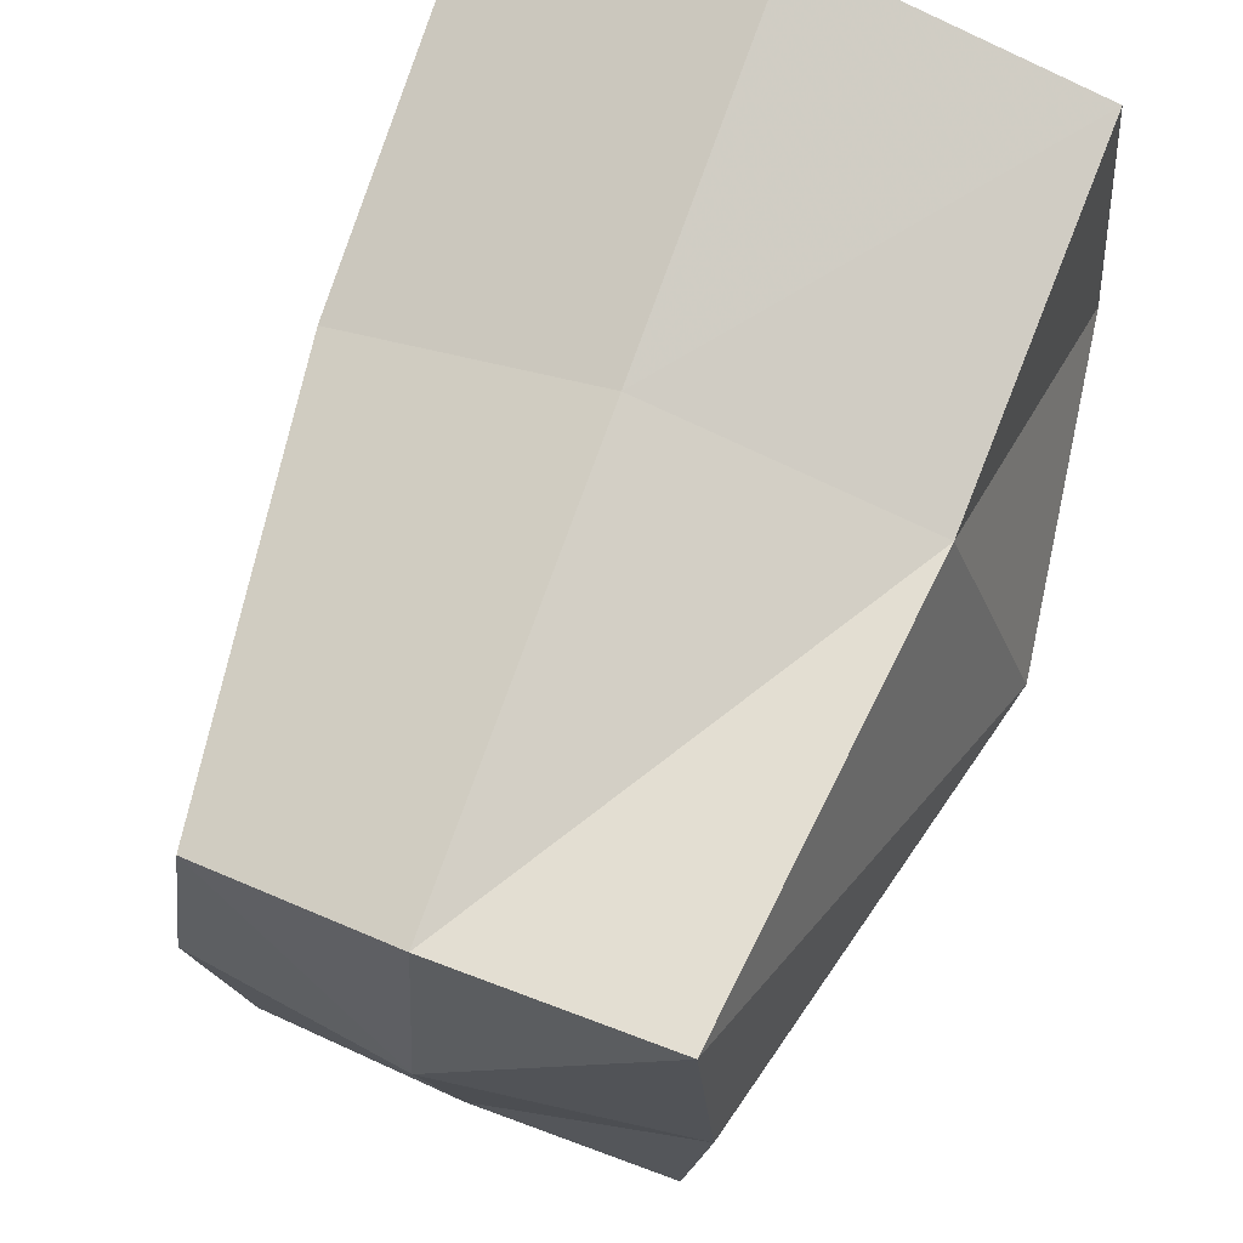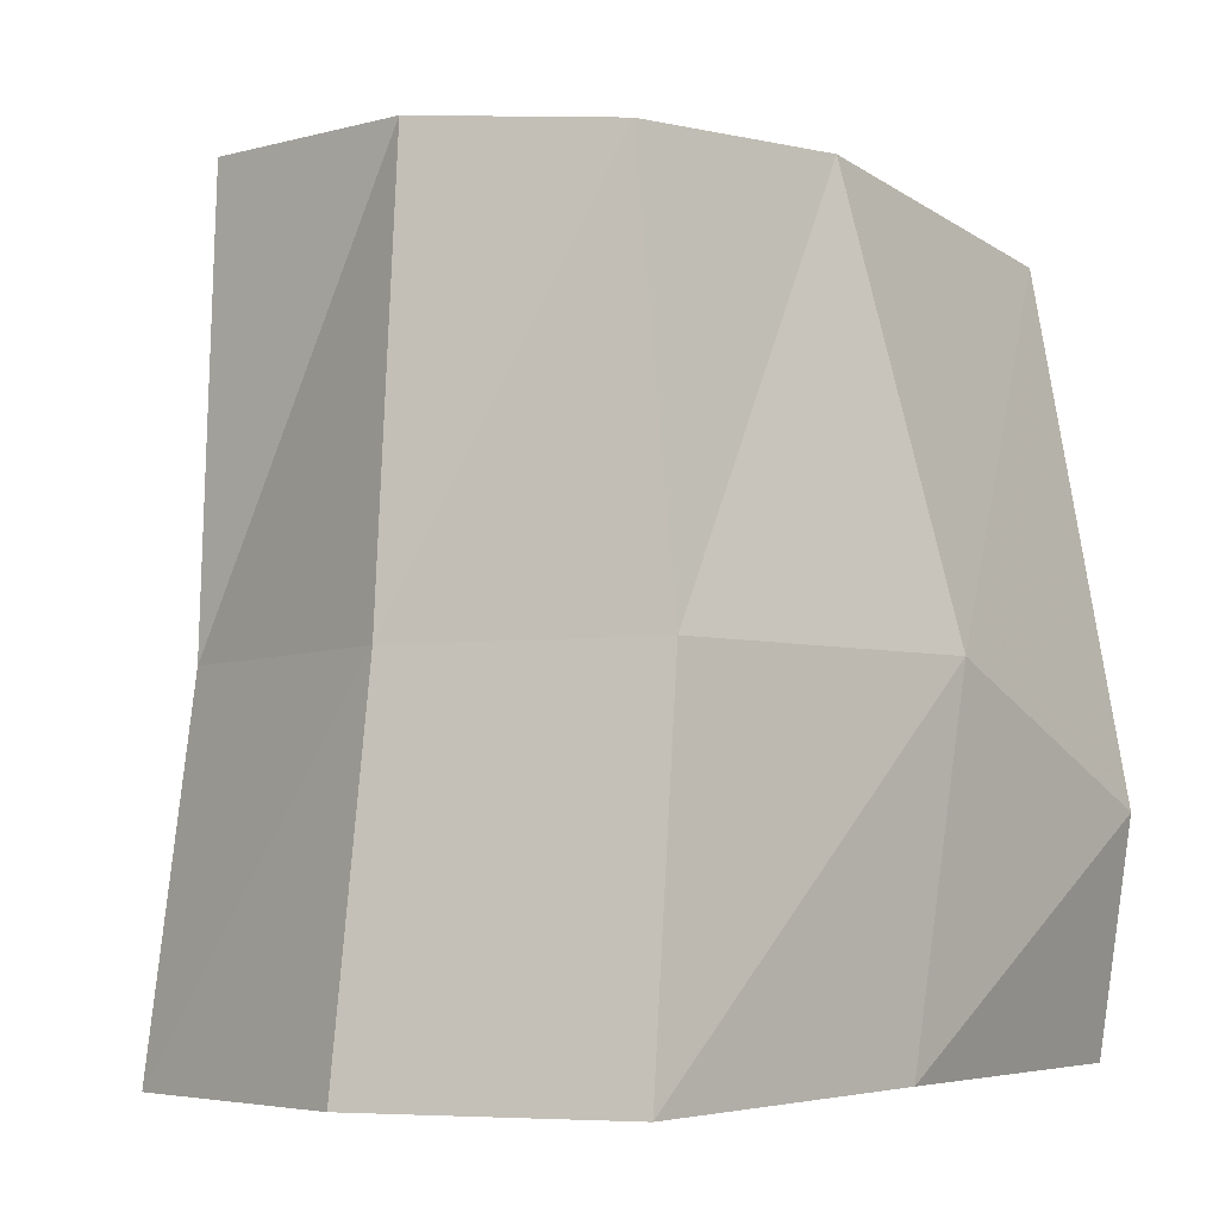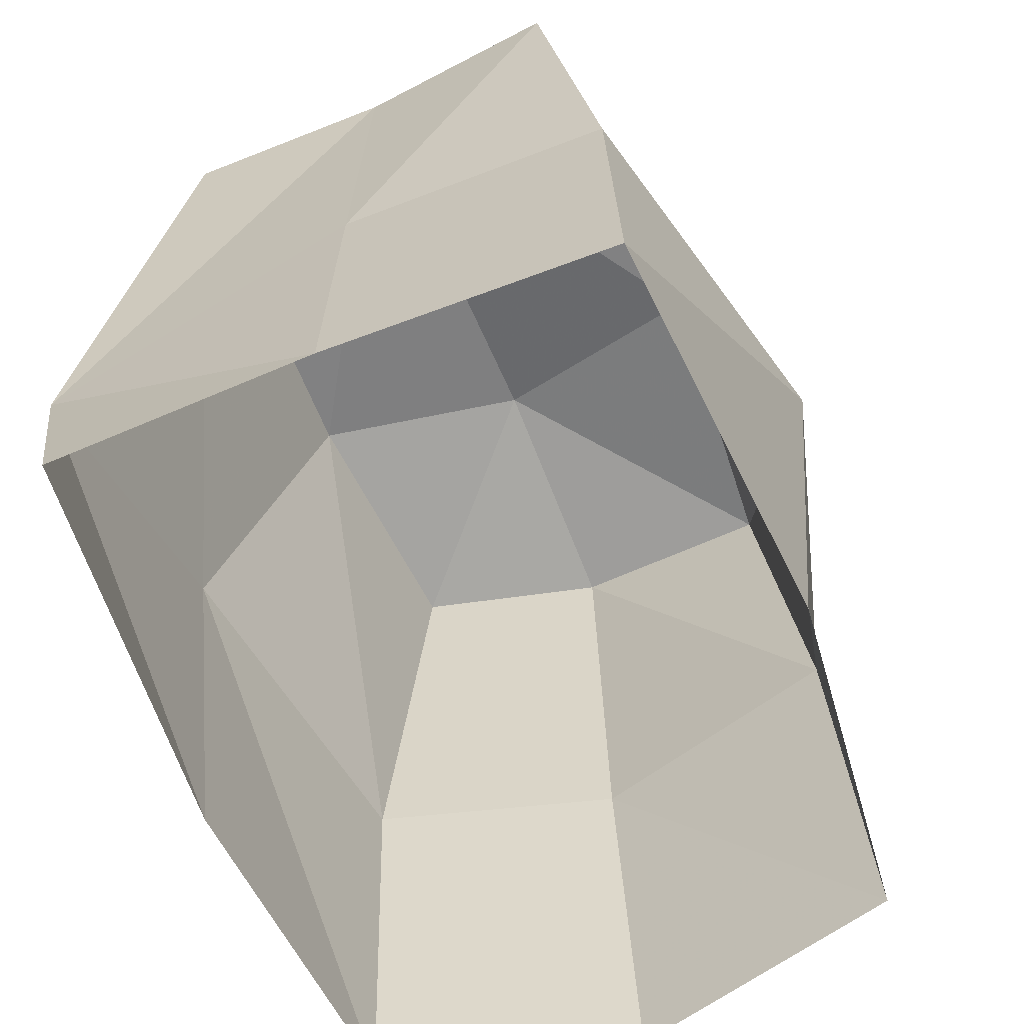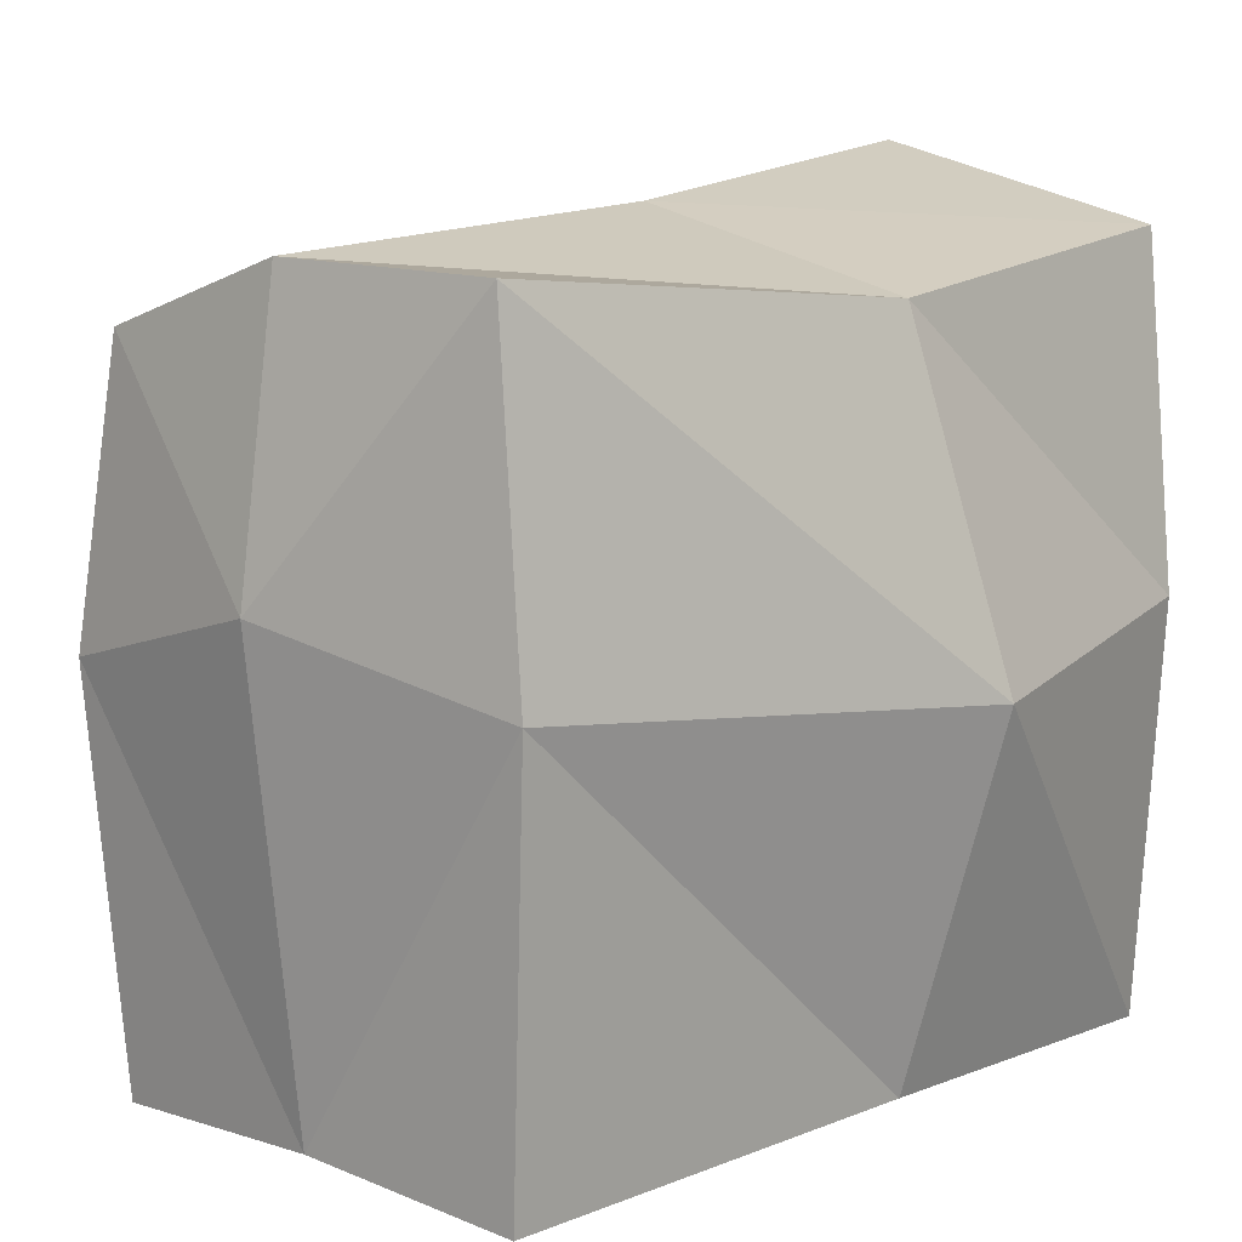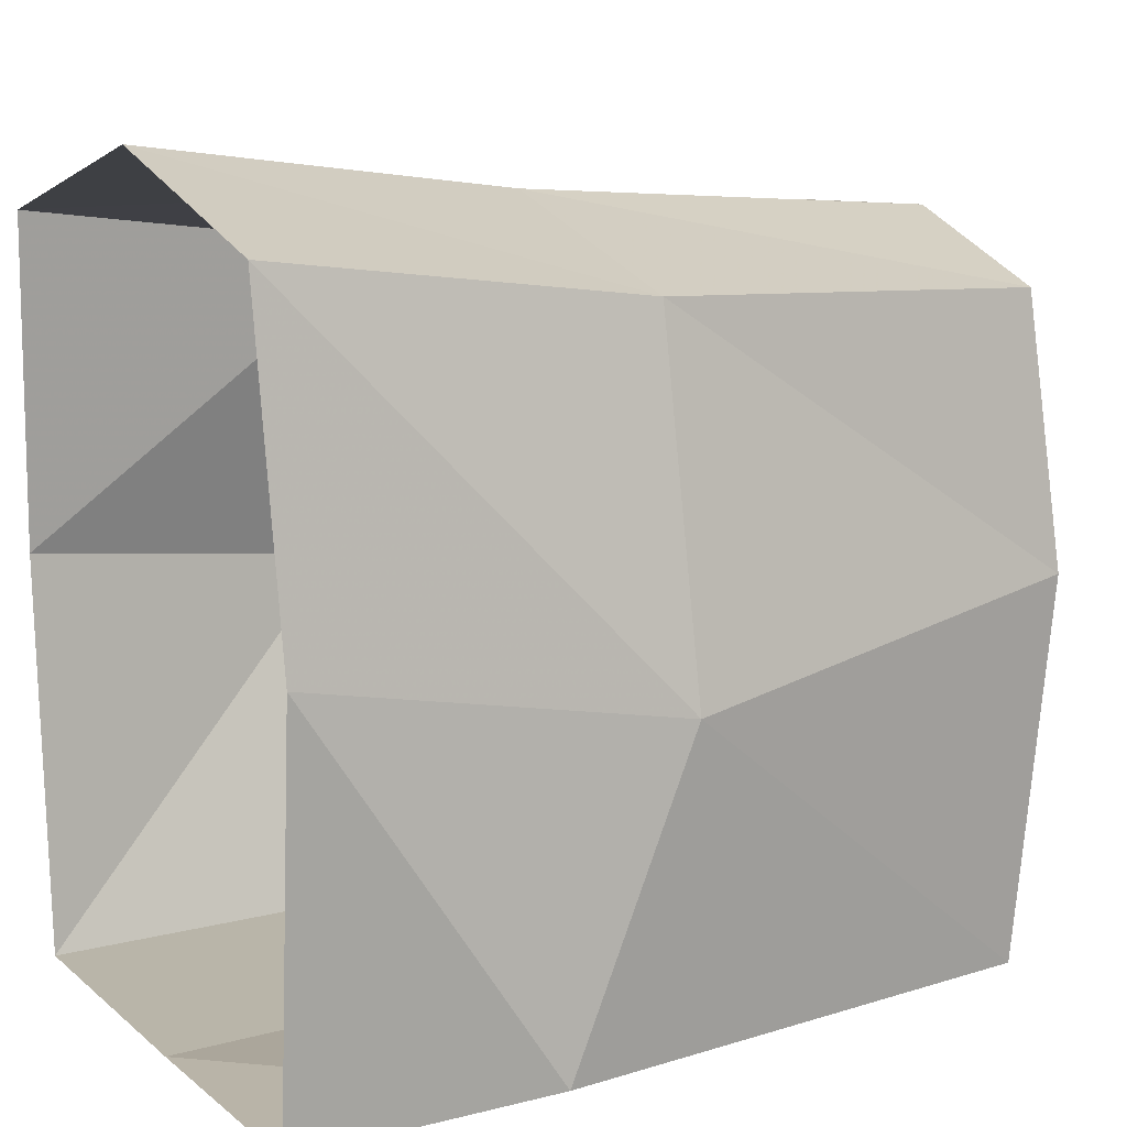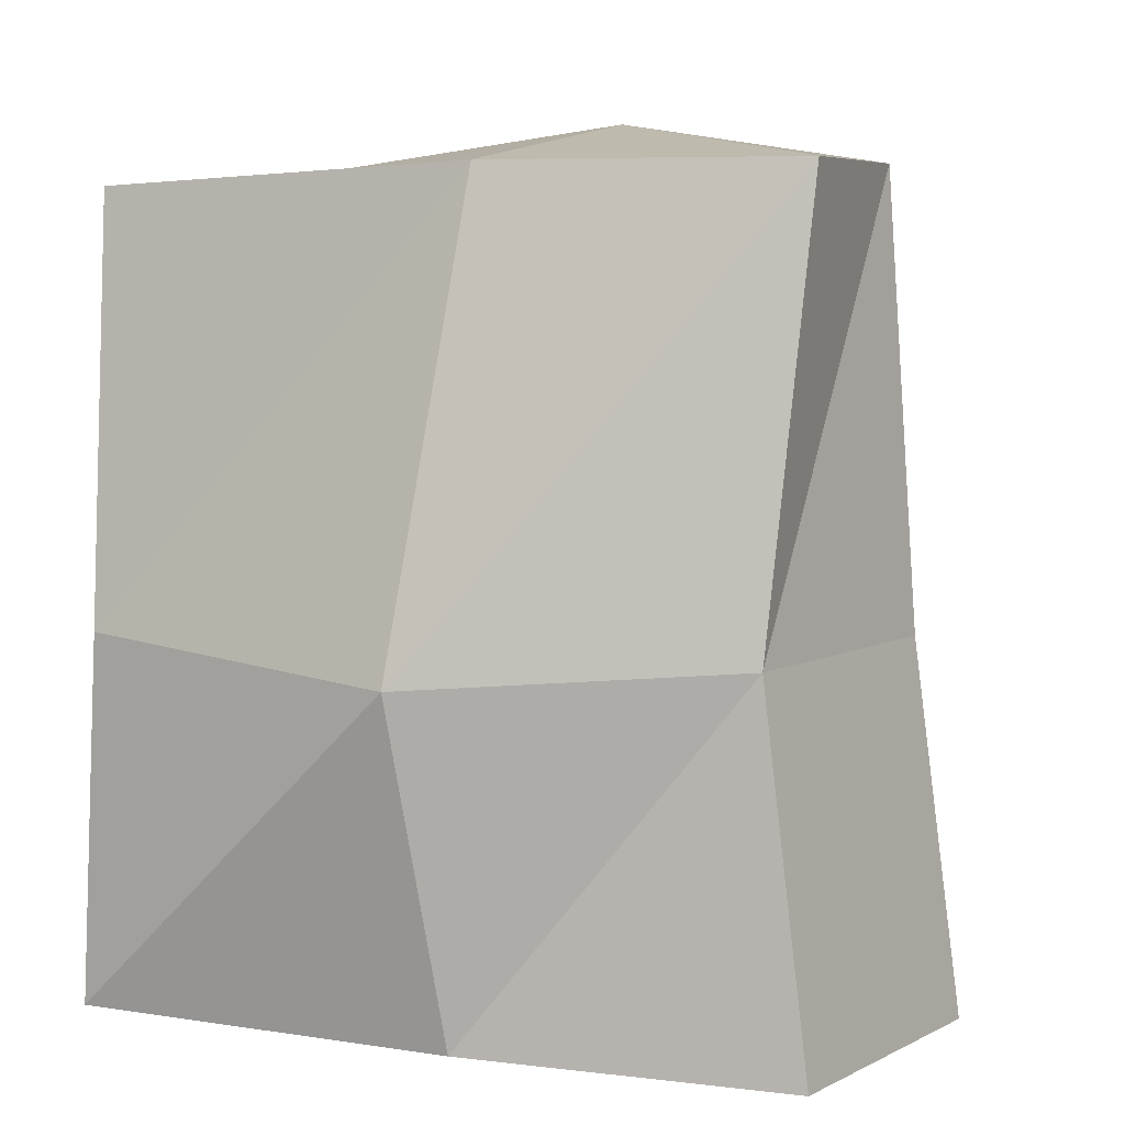
<metadata>
{"format":"obj","ext":"obj","renderer":"f3d","projection":"perspective","resolution":1024,"background":"white","views":[{"elev":71.2,"azim":-159.9,"up":"+Z"},{"elev":-5.6,"azim":36.5,"up":"+Y"},{"elev":-63.3,"azim":-157.8,"up":"+Y"},{"elev":9.3,"azim":-141.4,"up":"+Z"},{"elev":11.7,"azim":60.9,"up":"+Z"},{"elev":6.7,"azim":-69.4,"up":"+Y"}]}
</metadata>
<code>
v -39.39 -48.93 56.49
v 39.39 -48.93 56.49
v -30.69 69.83 54.14
v 29.68 66.84 46.58
v -29.78 66.99 -48.89
v 32.13 64.93 -46.54
v -40.13 -47.49 -48.58
v 40.12 -47.49 -48.58
v 44.28 -47.49 8.727
v 33.87 69.83 8.203
v -33.87 69.83 8.203
v -44.28 -47.49 8.727
v 1.323 -48.93 67.11
v 1.031 69.83 55.47
v 1.031 75.73 16.81
v 1.031 67.41 -45.7
v 1.323 -47.04 -49.39
v 1.364 4.983 59.97
v -37.71 4.983 49.43
v -51.17 1.857 2.615
v -38.42 5.44 -46.86
v 1.364 4.983 -47.62
v 47.7 -13.17 -44.2
v 46.75 5.44 -0.7115
v 37.9 4.983 49.43
v -39.39 -48.93 56.49
v 39.39 -48.93 56.49
v -30.69 69.83 54.14
v 29.68 66.84 46.58
v -29.78 66.99 -48.89
v 32.13 64.93 -46.54
v -40.13 -47.49 -48.58
v 40.12 -47.49 -48.58
v 44.28 -47.49 8.727
v 33.87 69.83 8.203
v -33.87 69.83 8.203
v -44.28 -47.49 8.727
v 1.323 -48.93 67.11
v 1.031 69.83 55.47
v 1.031 75.73 16.81
v 1.031 67.41 -45.7
v 1.323 -47.04 -49.39
v 1.364 4.983 59.97
v -37.71 4.983 49.43
v -51.17 1.857 2.615
v -38.42 5.44 -46.86
v 1.364 4.983 -47.62
v 47.7 -13.17 -44.2
v 46.75 5.44 -0.7115
v 37.9 4.983 49.43
f 1 19 18 13
f 3 11 15 14
f 21 7 17 22
f 2 25 24 9
f 12 20 19 1
f 9 24 23 8
f 11 5 16 15
f 7 21 20 12
f 13 18 25 2
f 15 10 4 14
f 16 6 10 15
f 17 8 23 22
f 19 3 14 18
f 20 11 3 19
f 21 5 11 20
f 5 21 22 16
f 23 6 16 22
f 24 10 6 23
f 25 4 10 24
f 18 14 4 25
f 26 38 43 44
f 28 39 40 36
f 46 47 42 32
f 27 34 49 50
f 37 26 44 45
f 34 33 48 49
f 36 40 41 30
f 32 37 45 46
f 38 27 50 43
f 40 39 29 35
f 41 40 35 31
f 42 47 48 33
f 44 43 39 28
f 45 44 28 36
f 46 45 36 30
f 30 41 47 46
f 48 47 41 31
f 49 48 31 35
f 50 49 35 29
f 43 50 29 39

</code>
